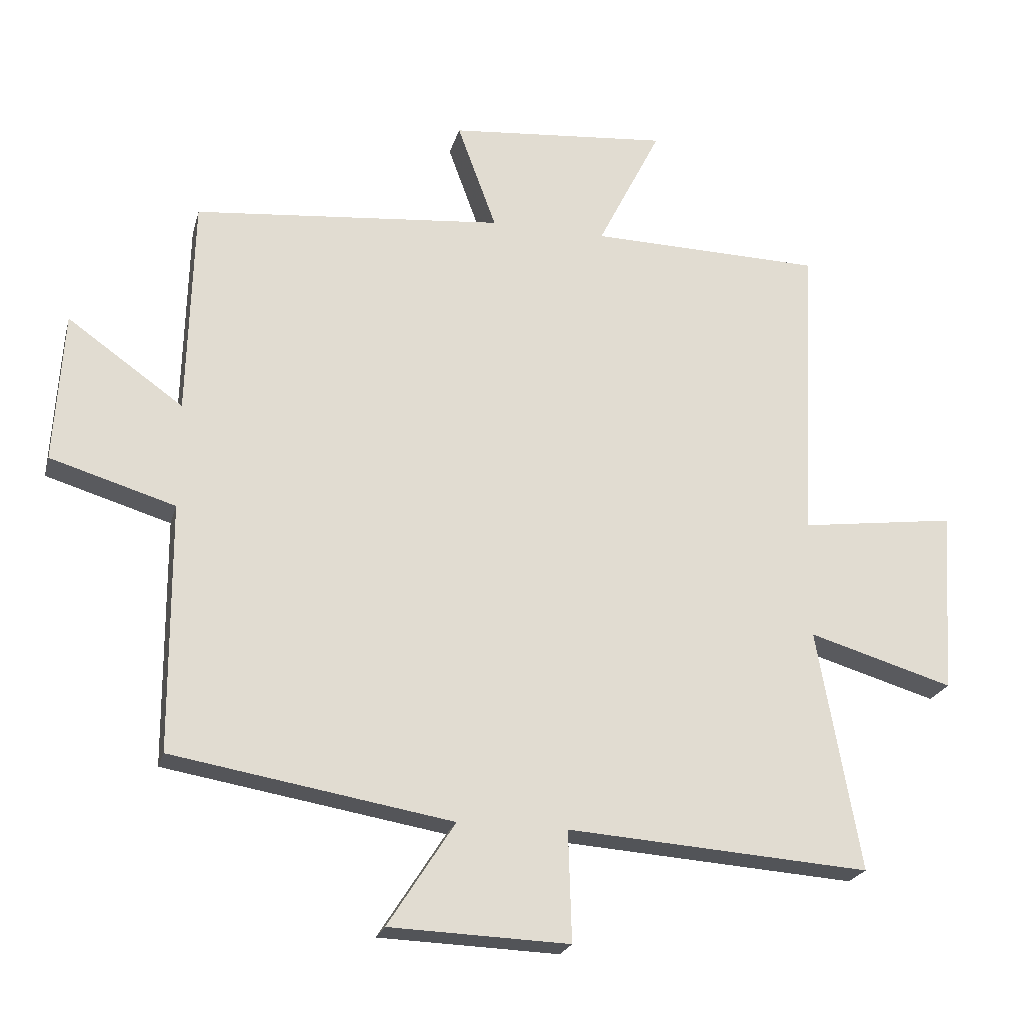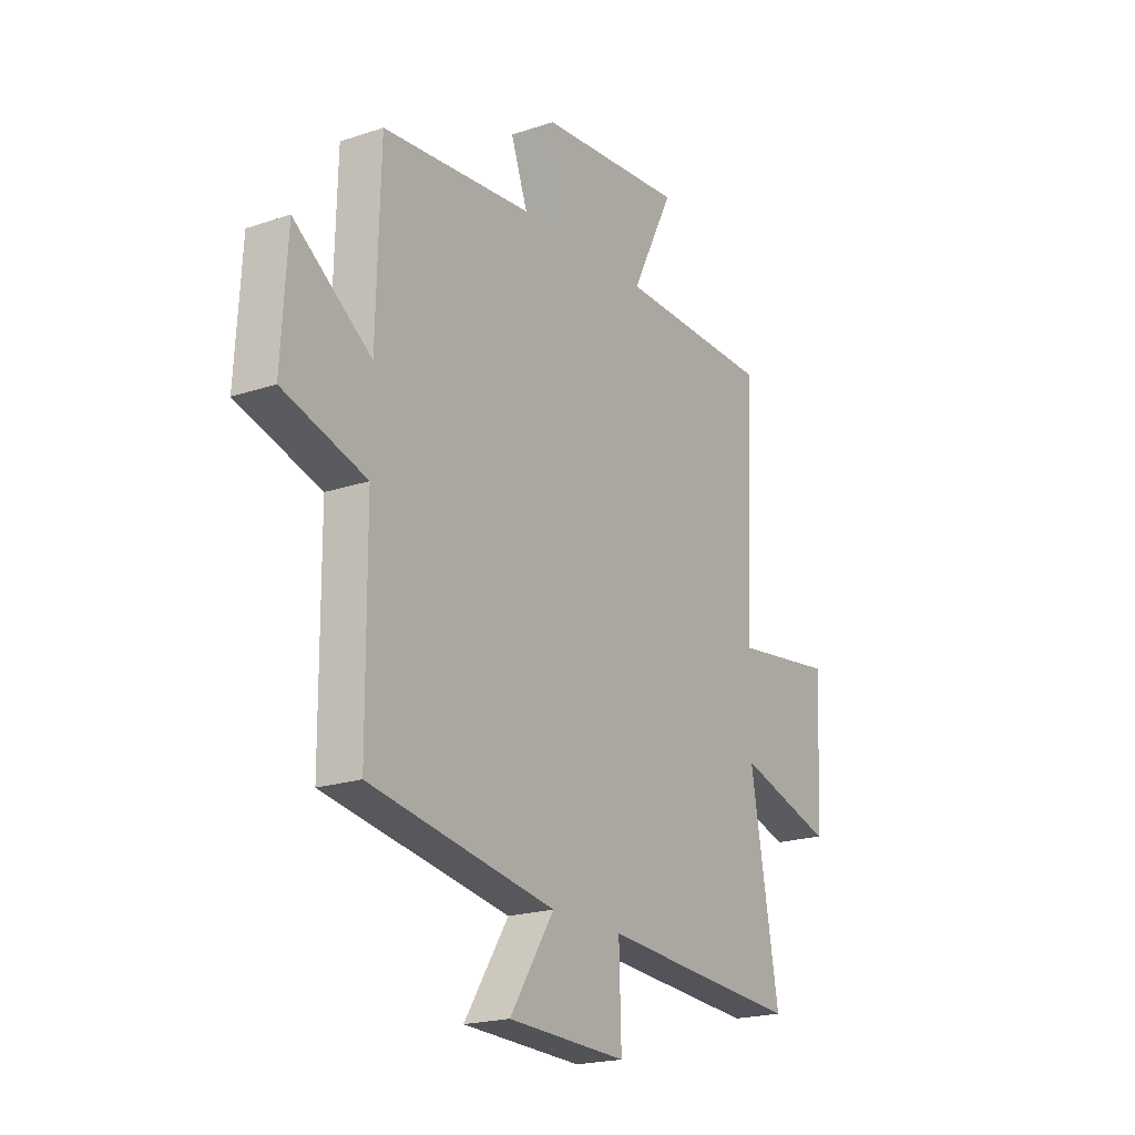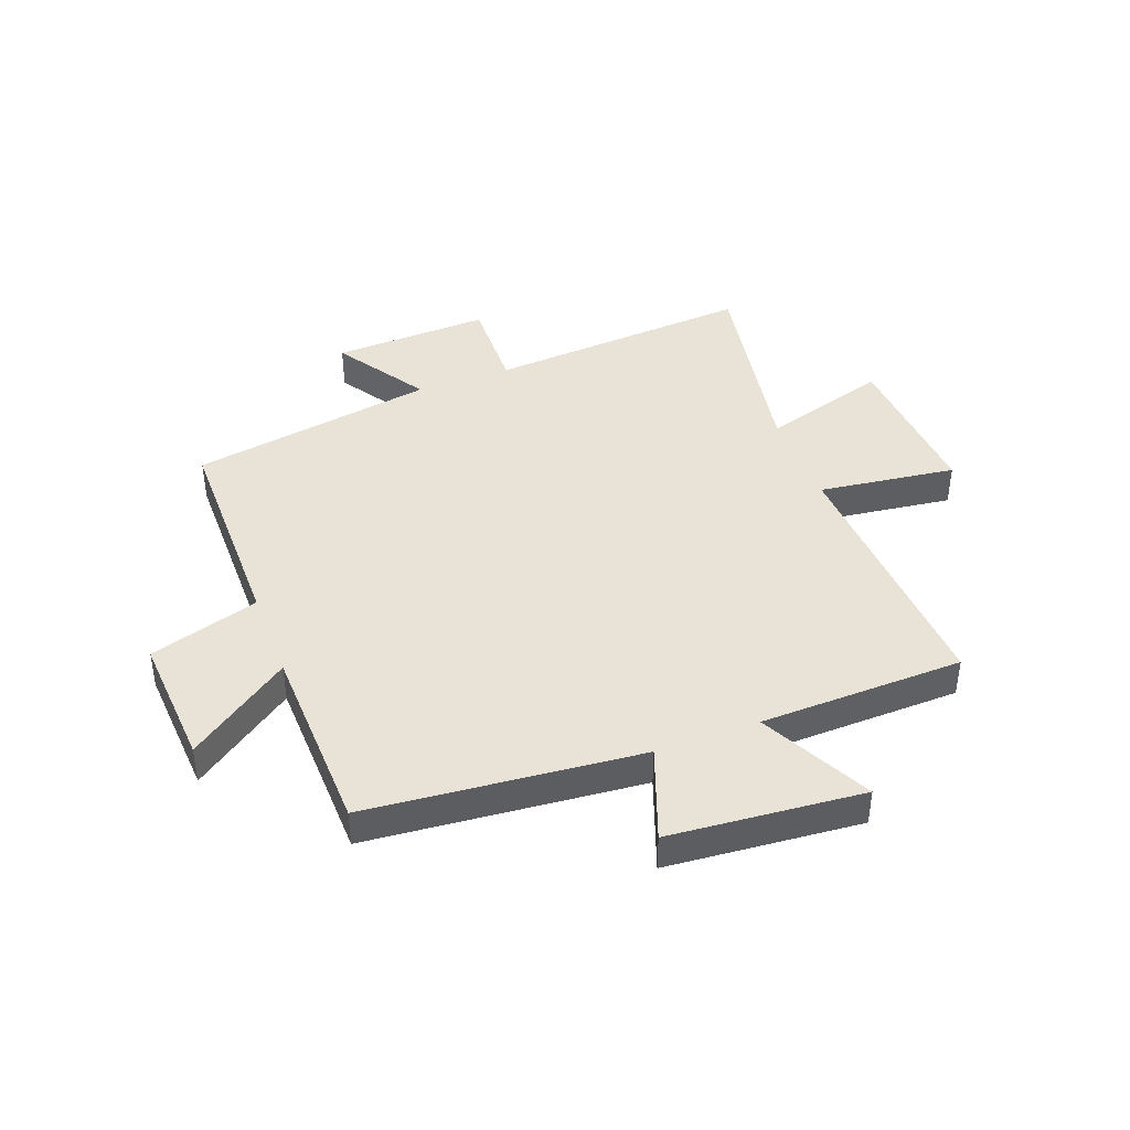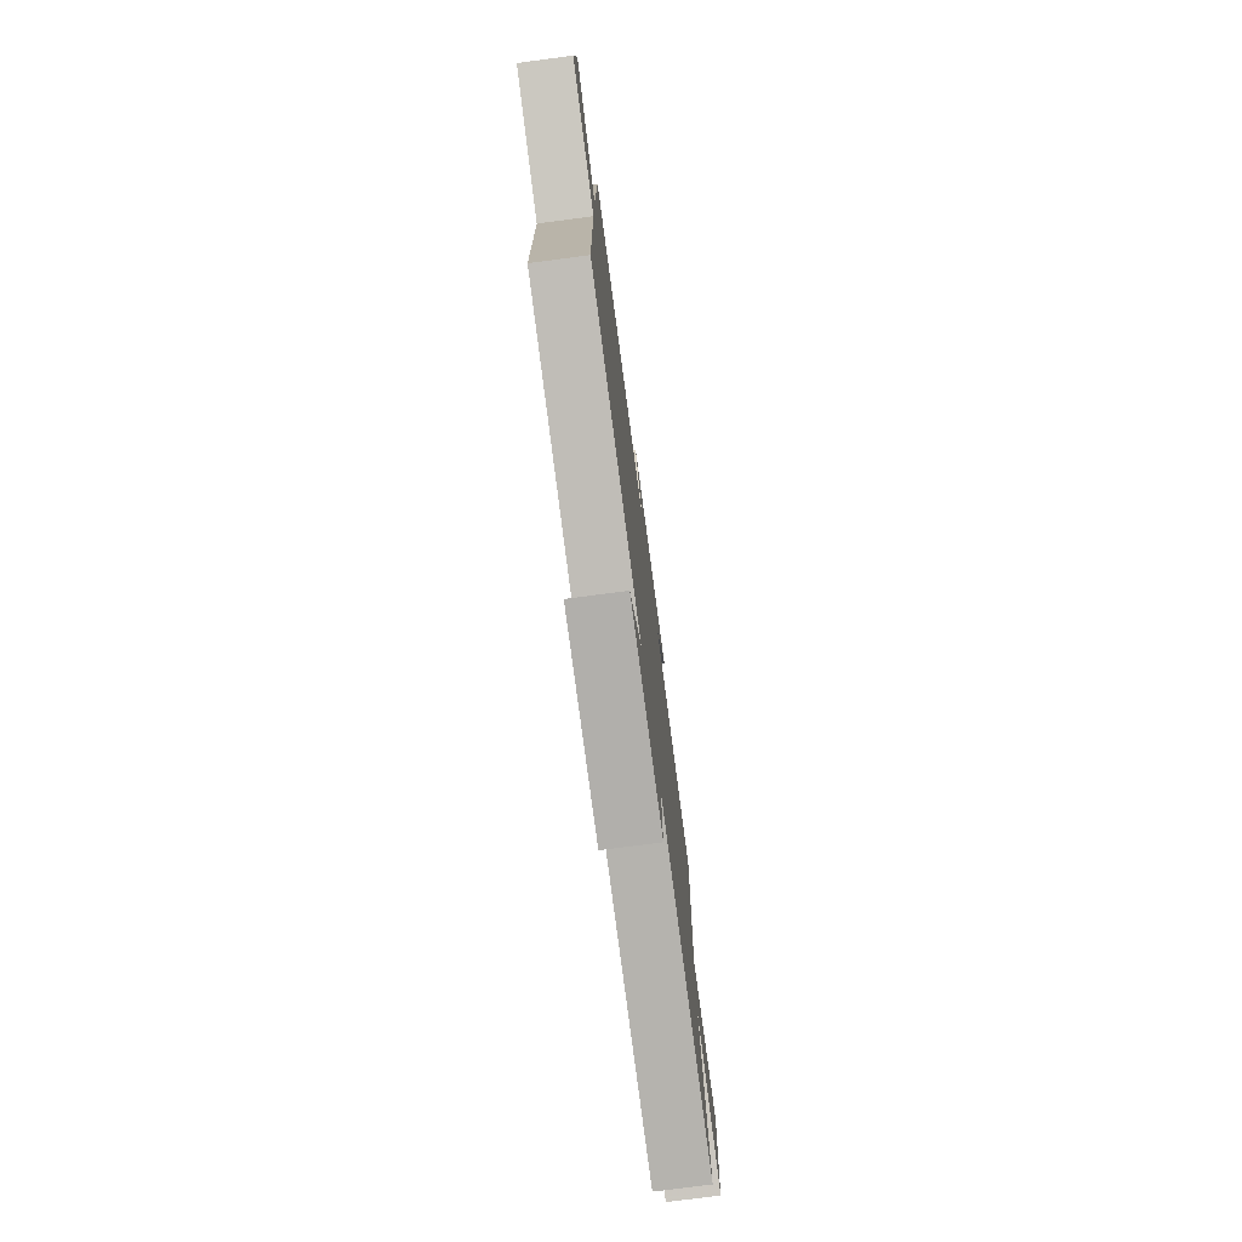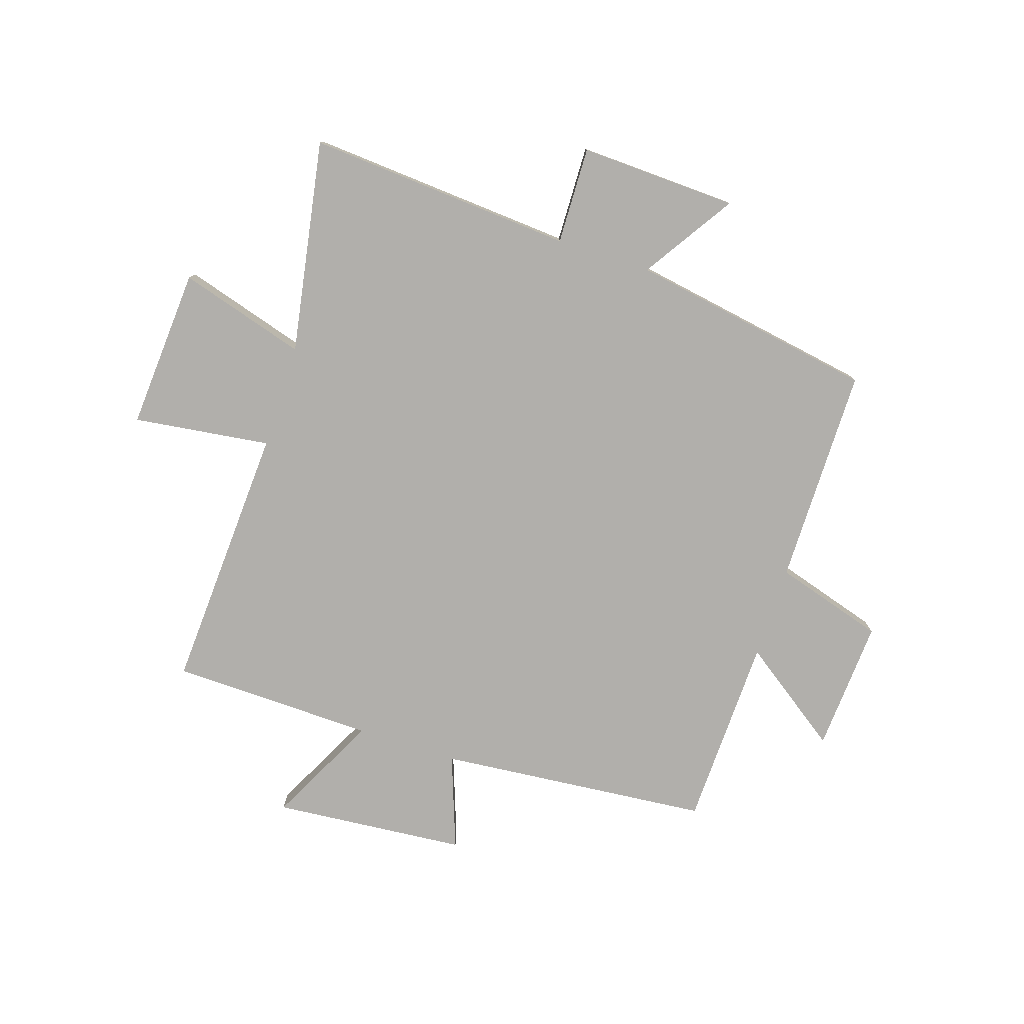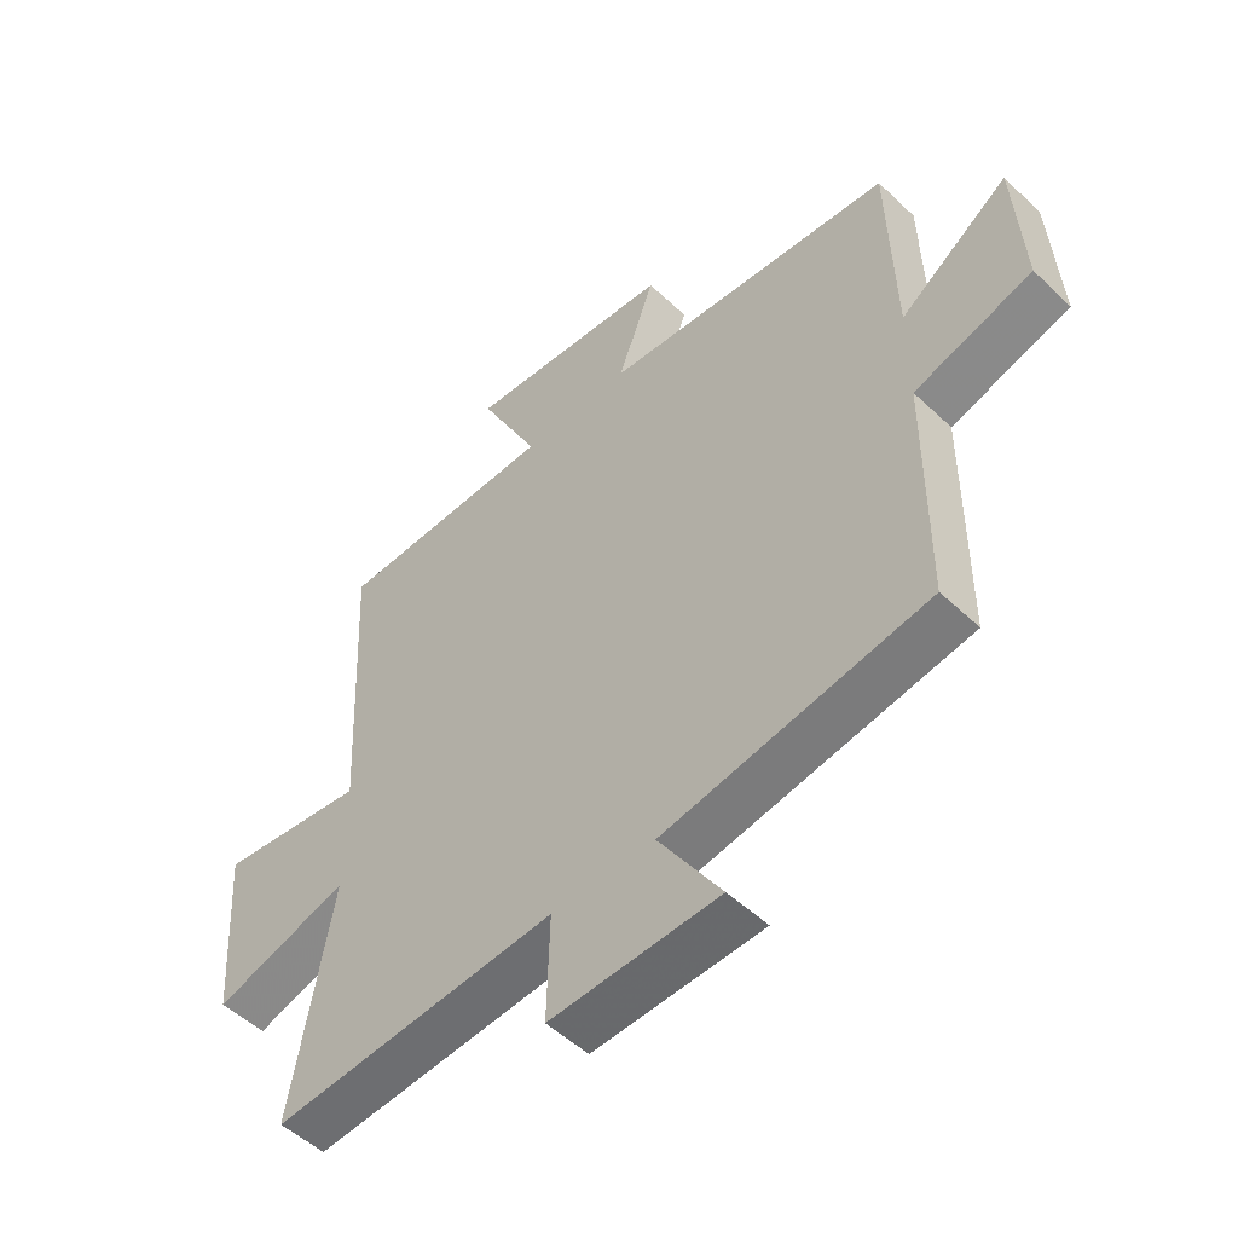
<metadata>
{"format":"obj","ext":"obj","renderer":"f3d","projection":"perspective","resolution":1024,"background":"white","views":[{"elev":-22.4,"azim":-14.1,"up":"+Z"},{"elev":-20.2,"azim":-58.4,"up":"+Z"},{"elev":41.9,"azim":-20.7,"up":"+Y"},{"elev":-76.2,"azim":-82.5,"up":"+Z"},{"elev":-78.3,"azim":161.9,"up":"+Y"},{"elev":-51.3,"azim":-135.7,"up":"+Z"}]}
</metadata>
<code>
v 0.566 0.07 -0.533
v 0.1 0.07 -0.5
v 0.105 0.07 -0.67
v -0.171 0.07 -0.66
v -0.068 0.07 -0.5
v -0.498 0.07 -0.427
v -0.5 0.07 -0.045
v -0.692 0.07 0.013
v -0.678 0.07 0.245
v -0.5 0.07 0.119
v -0.491 0.07 0.455
v -0.014 0.07 0.5
v -0.074 0.07 0.664
v 0.264 0.07 0.694
v 0.166 0.07 0.5
v 0.523 0.07 0.492
v 0.5 0.07 0.023
v 0.74 0.07 0.055
v 0.722 0.07 -0.227
v 0.5 0.07 -0.161
v 0.566 0 -0.533
v 0.1 0 -0.5
v 0.105 0 -0.67
v -0.171 0 -0.66
v -0.068 0 -0.5
v -0.498 0 -0.427
v -0.5 0 -0.045
v -0.692 0 0.013
v -0.678 0 0.245
v -0.5 0 0.119
v -0.491 0 0.455
v -0.014 0 0.5
v -0.074 0 0.664
v 0.264 0 0.694
v 0.166 0 0.5
v 0.523 0 0.492
v 0.5 0 0.023
v 0.74 0 0.055
v 0.722 0 -0.227
v 0.5 0 -0.161
f 17 18 19 20
f 15 16 17
f 15 17 20
f 12 13 14 15
f 10 11 12 15
f 10 15 20 1
f 7 8 9 10
f 5 6 7 10
f 2 3 4 5
f 2 5 10
f 1 2 10
f 40 39 38 37
f 37 36 35
f 40 37 35
f 35 34 33 32
f 35 32 31 30
f 21 40 35 30
f 30 29 28 27
f 30 27 26 25
f 25 24 23 22
f 30 25 22
f 30 22 21
f 1 21 22 2
f 2 22 23 3
f 3 23 24 4
f 4 24 25 5
f 5 25 26 6
f 6 26 27 7
f 7 27 28 8
f 8 28 29 9
f 9 29 30 10
f 10 30 31 11
f 11 31 32 12
f 12 32 33 13
f 13 33 34 14
f 14 34 35 15
f 15 35 36 16
f 16 36 37 17
f 17 37 38 18
f 18 38 39 19
f 19 39 40 20
f 20 40 21 1

</code>
